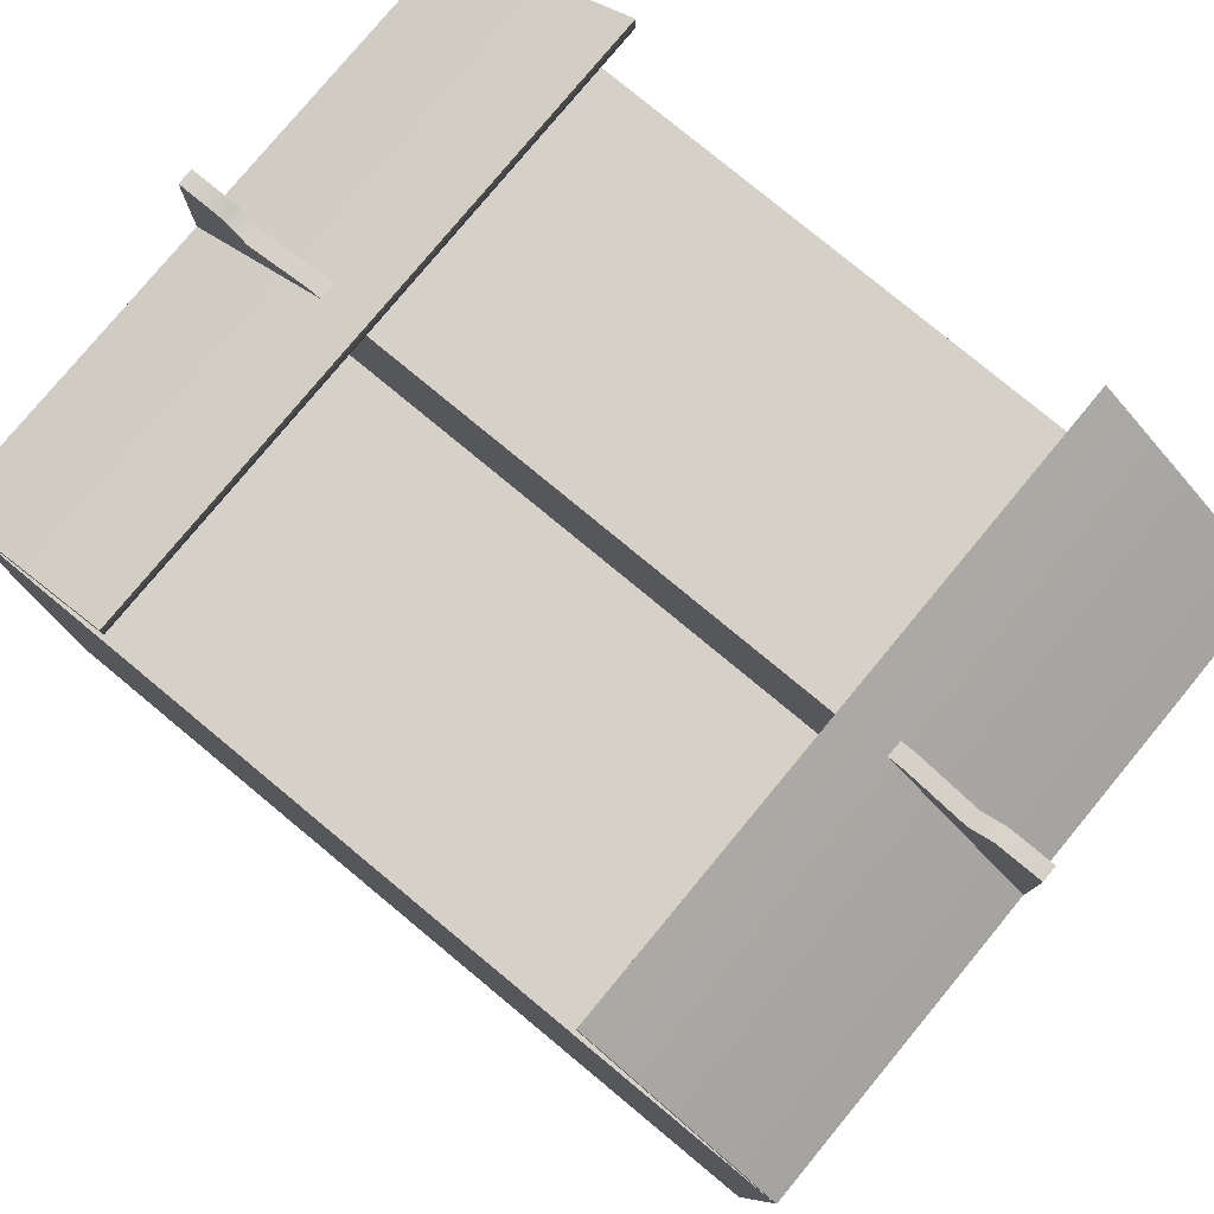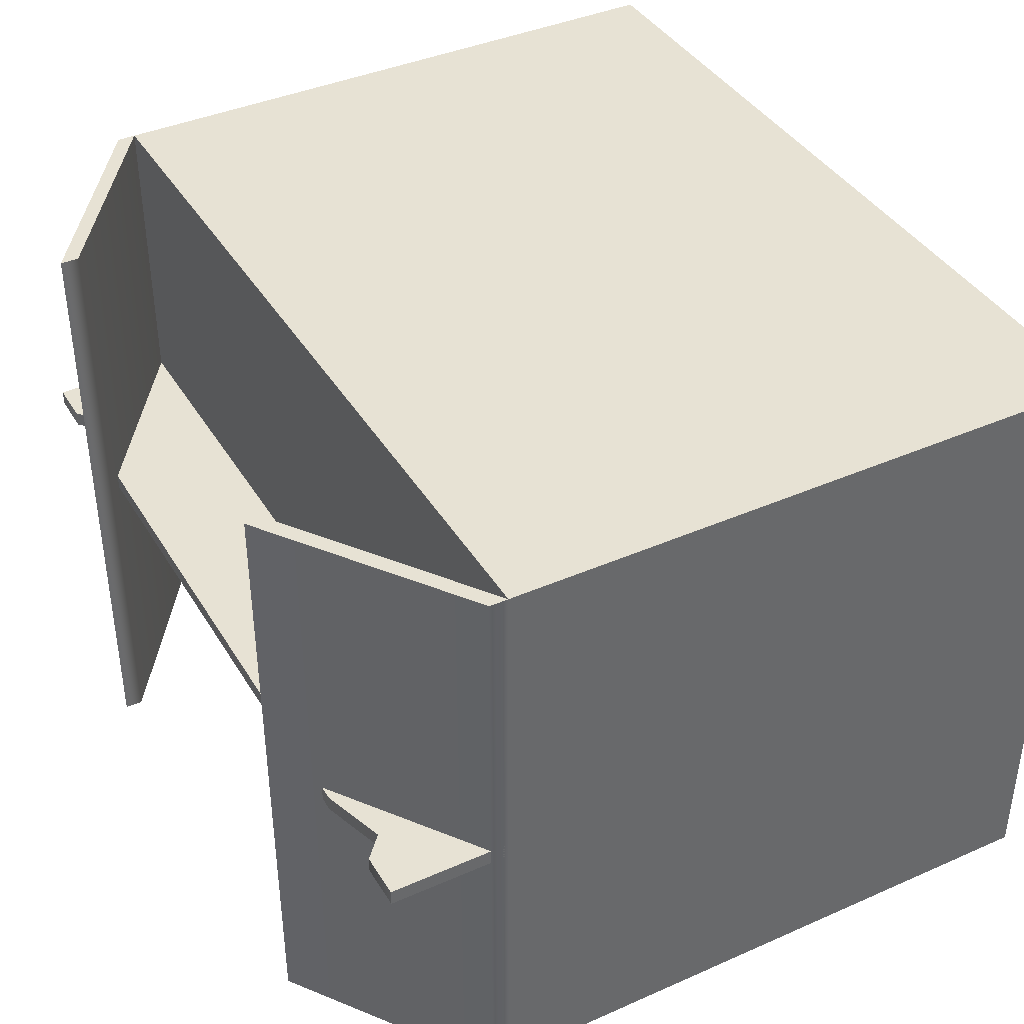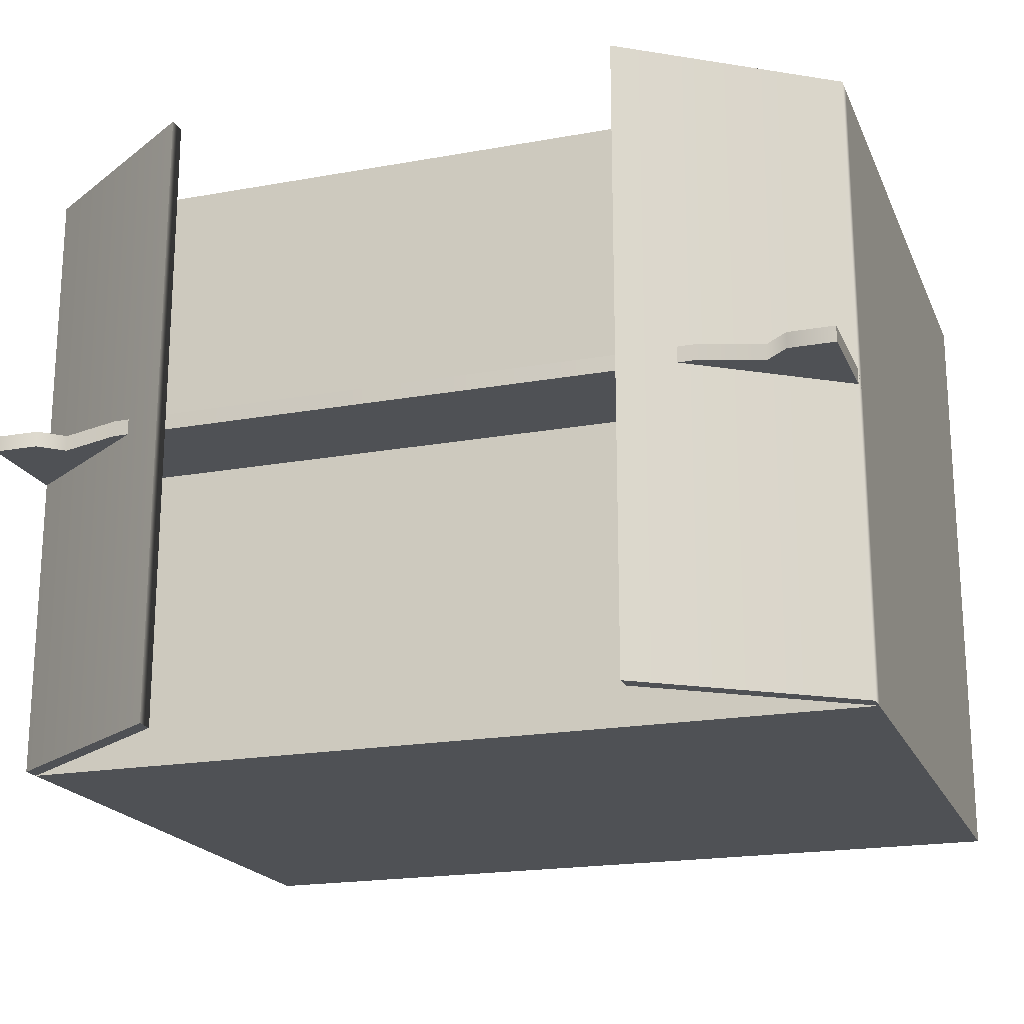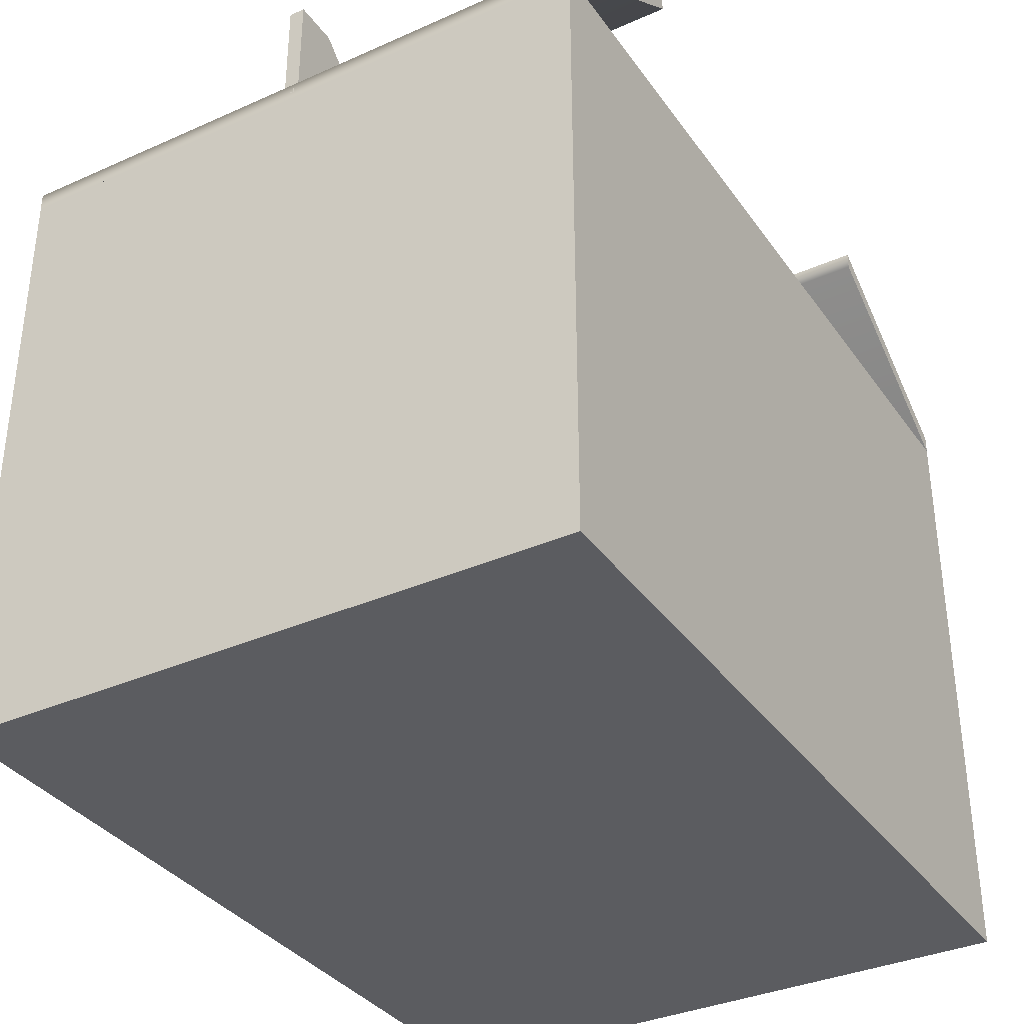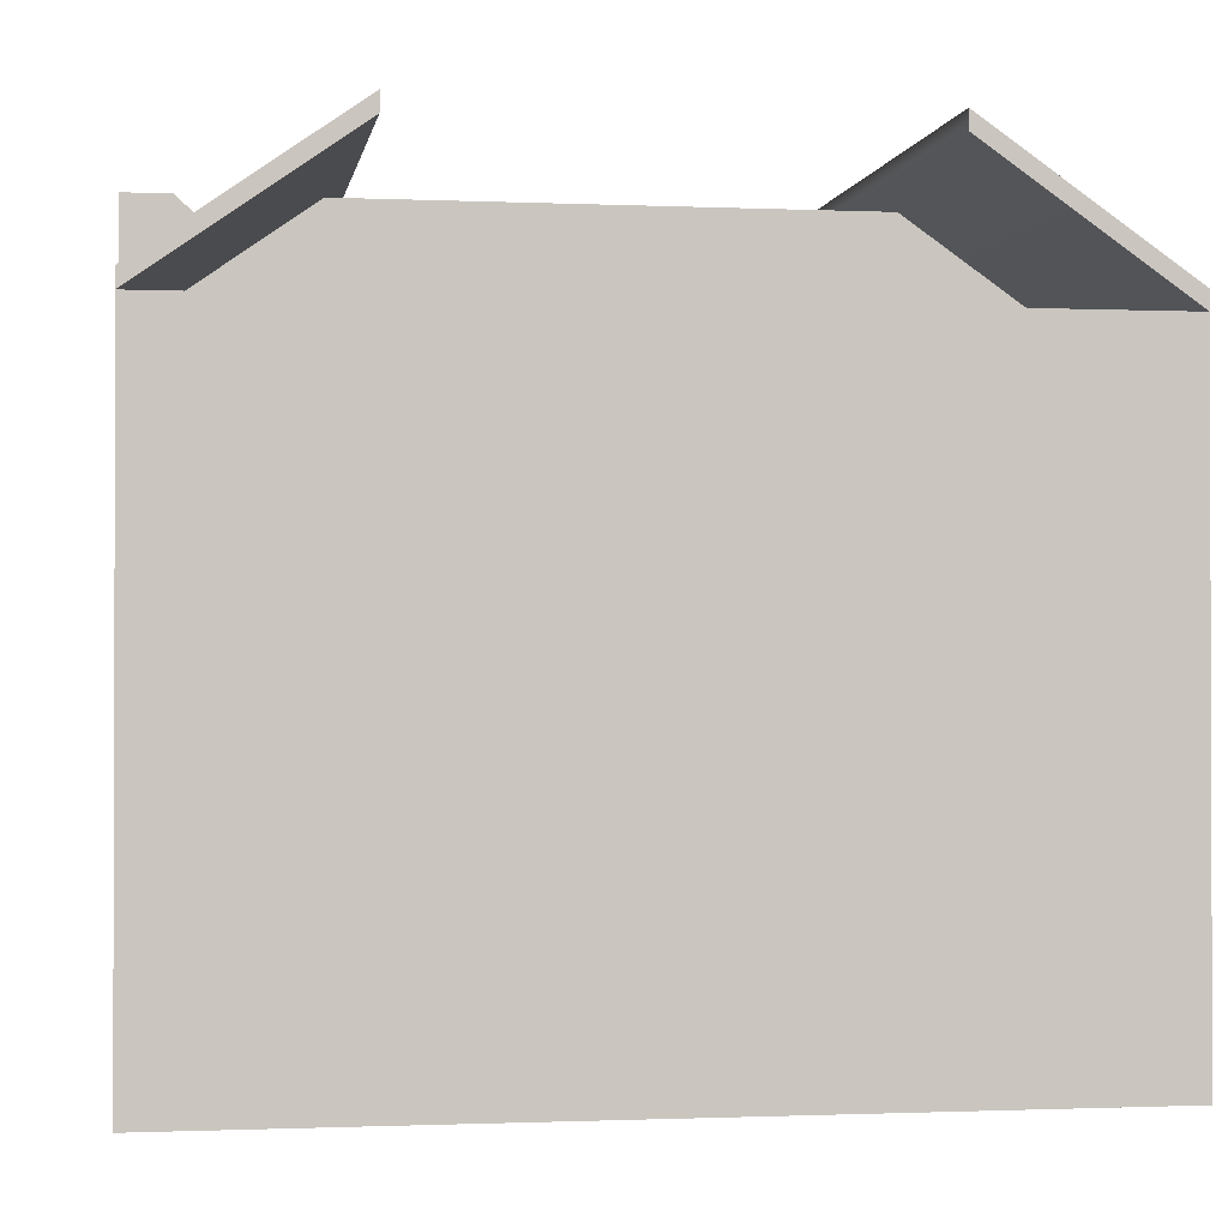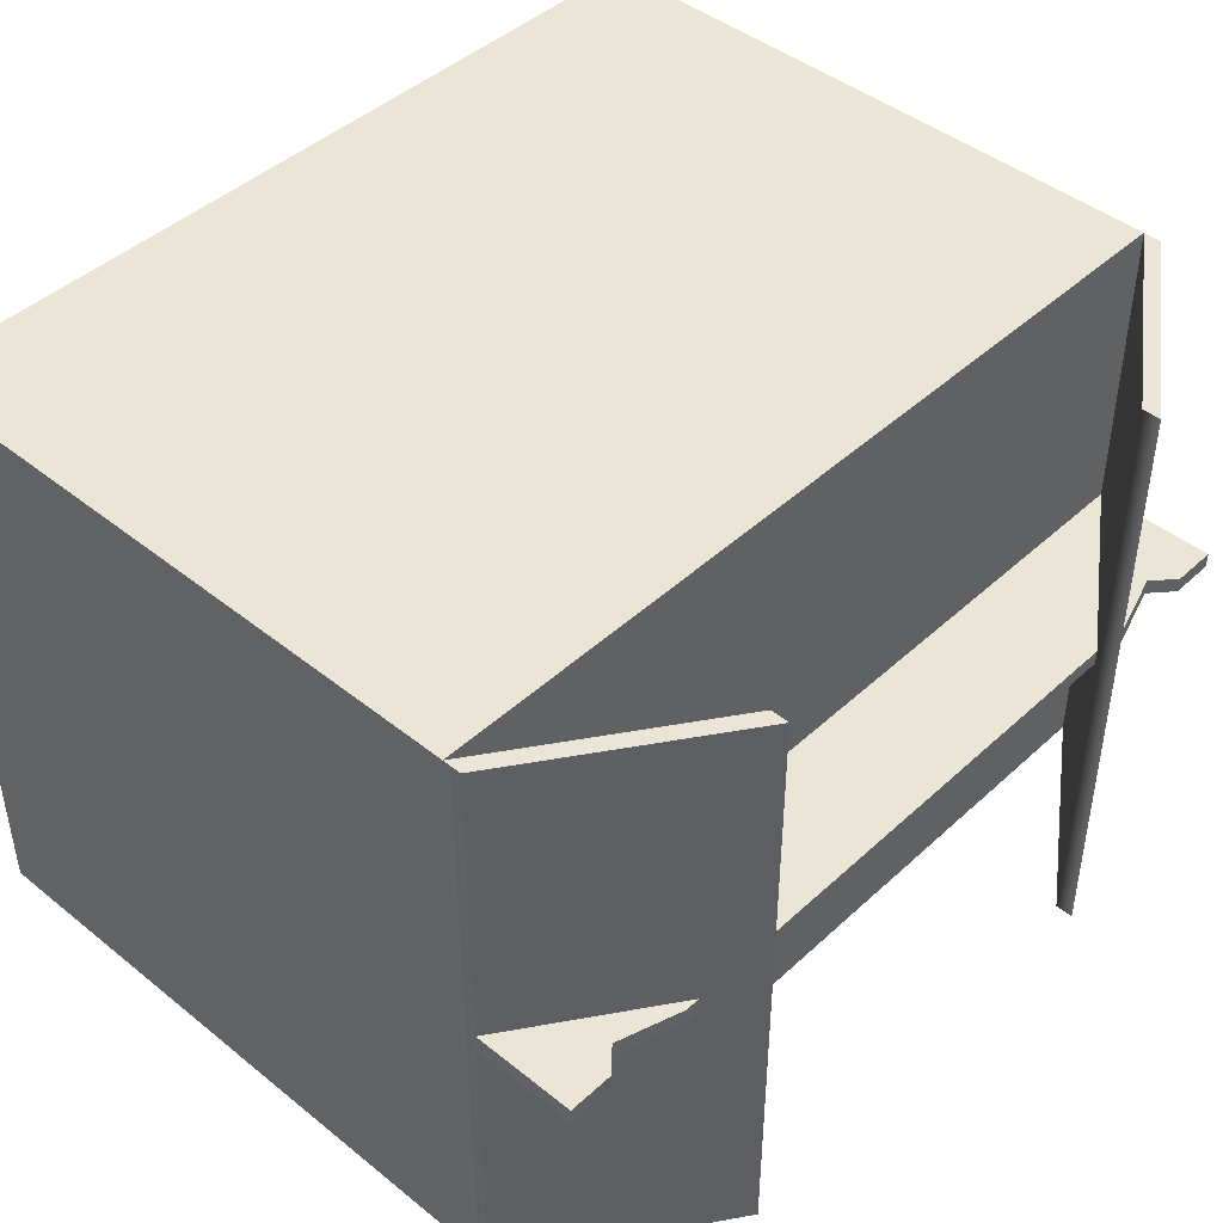
<metadata>
{"format":"obj","ext":"obj","renderer":"f3d","projection":"perspective","resolution":1024,"background":"white","views":[{"elev":78.9,"azim":-140.4,"up":"+Z"},{"elev":40.0,"azim":61.5,"up":"+Y"},{"elev":-19.7,"azim":18.6,"up":"+Y"},{"elev":-35.3,"azim":-59.5,"up":"+Z"},{"elev":-1.0,"azim":170.8,"up":"+Z"},{"elev":44.3,"azim":-46.9,"up":"+Y"}]}
</metadata>
<code>
g AnimalBox
v -1.026 -0.7527 -0.007935
v -1.026 0.7527 -0.007935
v -1.026 0.7527 1.497
v -1.026 -0.7527 1.497
v -1.026 0.7527 -0.007935
v 1.026 0.7527 -0.007935
v 1.026 0.7527 1.497
v -1.026 0.7527 1.497
v 1.026 0.7527 -0.007935
v 1.026 -0.7527 -0.007935
v 1.026 -0.7527 1.497
v 1.026 0.7527 1.497
v 1.026 -0.7527 -0.007935
v -1.026 -0.7527 -0.007935
v -1.026 -0.7527 1.497
v 1.026 -0.7527 1.497
v -1.026 0.7527 -0.007935
v -1.026 -0.7527 -0.007935
v 1.026 -0.7527 -0.007935
v 1.026 0.7527 -0.007935
v 1.026 0.7527 1.497
v 1.026 -0.7527 1.497
v -1.026 -0.7527 1.497
v -1.026 0.7527 1.497
v 0.5535 0.7527 1.828
v 1.026 0.7527 1.497
v 1.026 0.7527 1.542
v 0.5535 0.7527 1.872
v -0.5535 -0.7527 1.828
v -1.026 -0.7527 1.497
v -1.026 -0.7527 1.542
v -0.5535 -0.7527 1.872
v 0.9166 -0.01895 1.472
v 1.026 -0.01895 1.79
v 1.026 -0.01895 1.472
v 0.9166 -0.01895 1.79
v 0.8618 -0.01895 1.472
v 0.8618 -0.01895 1.741
v 0.7082 -0.01895 1.472
v 0.7082 -0.01895 1.79
v -0.7082 -0.01895 1.472
v -0.7082 -0.01895 1.79
v -0.8618 -0.01895 1.472
v -0.8618 -0.01895 1.741
v -0.9166 -0.01895 1.472
v -0.9166 -0.01895 1.79
v -1.026 -0.01895 1.472
v -1.026 -0.01895 1.79
v 0.9166 0.01895 1.472
v 1.026 0.01895 1.472
v 1.026 0.01895 1.79
v 0.9166 0.01895 1.79
v 0.8618 0.01895 1.472
v 0.8618 0.01895 1.741
v 0.7082 0.01895 1.472
v 0.7082 0.01895 1.79
v -0.7082 0.01895 1.472
v -0.7082 0.01895 1.79
v -0.8618 0.01895 1.472
v -0.8618 0.01895 1.741
v -0.9166 0.01895 1.472
v -0.9166 0.01895 1.79
v -1.026 0.01895 1.472
v -1.026 0.01895 1.79
v -1.026 -0.01895 1.79
v -1.026 0.01895 1.79
v -0.9166 0.01895 1.79
v -0.9166 -0.01895 1.79
v -0.8618 0.01895 1.741
v -0.8618 -0.01895 1.741
v -0.7082 0.01895 1.79
v -0.7082 -0.01895 1.79
v 0.7082 0.01895 1.79
v 0.7082 -0.01895 1.79
v 0.8618 0.01895 1.741
v 0.8618 -0.01895 1.741
v 0.9166 0.01895 1.79
v 0.9166 -0.01895 1.79
v 1.026 0.01895 1.79
v 1.026 -0.01895 1.79
v -1.026 -0.01895 1.472
v -1.026 0.01895 1.472
v -1.026 0.01895 1.79
v -1.026 -0.01895 1.79
v -0.9166 -0.01895 1.472
v -1.026 0.01895 1.472
v -1.026 -0.01895 1.472
v -0.9166 0.01895 1.472
v -0.8618 -0.01895 1.472
v -0.8618 0.01895 1.472
v -0.7082 -0.01895 1.472
v -0.7082 0.01895 1.472
v 0.7082 -0.01895 1.472
v 0.7082 0.01895 1.472
v 0.8618 -0.01895 1.472
v 0.8618 0.01895 1.472
v 0.9166 -0.01895 1.472
v 0.9166 0.01895 1.472
v 1.026 -0.01895 1.472
v 1.026 0.01895 1.472
v 1.026 -0.01895 1.79
v 1.026 0.01895 1.79
v 1.026 0.01895 1.472
v 1.026 -0.01895 1.472
v 1.026 0.7527 1.542
v 1.026 -0.7527 1.542
v 0.5535 -0.7527 1.872
v 0.5535 0.7527 1.872
v -1.026 -0.7527 1.542
v -0.5535 0.7527 1.872
v -0.5535 -0.7527 1.872
v -1.026 0.7527 1.542
v -1.026 -0.7527 1.497
v -1.026 0.7527 1.497
v -0.5535 0.7527 1.828
v -0.5535 -0.7527 1.828
v -0.5535 -0.7527 1.872
v -0.5535 0.7527 1.872
v 1.026 0.7527 1.497
v 1.026 -0.7527 1.497
v 1.026 -0.7527 1.542
v 1.026 0.7527 1.542
v -1.026 0.7527 1.497
v -0.5535 0.7527 1.828
v -0.5535 0.7527 1.872
v -1.026 0.7527 1.542
v 1.026 -0.7527 1.497
v 0.5535 -0.7527 1.828
v 0.5535 -0.7527 1.872
v 1.026 -0.7527 1.542
v 0.5535 -0.7527 1.828
v 0.5535 0.7527 1.828
v 0.5535 0.7527 1.872
v 0.5535 -0.7527 1.872
v -0.5535 -0.7527 1.828
v -0.5535 0.7527 1.828
v -1.026 0.7527 1.497
v -1.026 -0.7527 1.497
v 0.5535 0.7527 1.828
v 0.5535 -0.7527 1.828
v 1.026 -0.7527 1.497
v 1.026 0.7527 1.497
g AnimalBox_0
f 3 2 1
f 4 3 1
f 7 6 5
f 8 7 5
f 11 10 9
f 12 11 9
f 15 14 13
f 16 15 13
f 19 18 17
f 20 19 17
f 23 22 21
f 24 23 21
f 27 26 25
f 28 27 25
f 31 30 29
f 32 31 29
f 35 34 33
f 34 36 33
f 33 36 37
f 36 38 37
f 37 38 39
f 38 40 39
f 39 40 41
f 40 42 41
f 41 42 43
f 42 44 43
f 43 44 45
f 44 46 45
f 45 46 47
f 46 48 47
f 51 50 49
f 52 51 49
f 52 49 53
f 54 52 53
f 54 53 55
f 56 54 55
f 56 55 57
f 58 56 57
f 58 57 59
f 60 58 59
f 60 59 61
f 62 60 61
f 62 61 63
f 64 62 63
f 67 66 65
f 68 67 65
f 69 67 68
f 70 69 68
f 71 69 70
f 72 71 70
f 73 71 72
f 74 73 72
f 75 73 74
f 76 75 74
f 77 75 76
f 78 77 76
f 79 77 78
f 80 79 78
f 83 82 81
f 84 83 81
f 87 86 85
f 86 88 85
f 85 88 89
f 88 90 89
f 89 90 91
f 90 92 91
f 91 92 93
f 92 94 93
f 93 94 95
f 94 96 95
f 95 96 97
f 96 98 97
f 97 98 99
f 98 100 99
f 103 102 101
f 104 103 101
f 107 106 105
f 108 107 105
f 111 110 109
f 110 112 109
f 109 112 113
f 112 114 113
f 117 116 115
f 118 117 115
f 121 120 119
f 122 121 119
f 125 124 123
f 126 125 123
f 129 128 127
f 130 129 127
f 133 132 131
f 134 133 131
f 137 136 135
f 138 137 135
f 141 140 139
f 142 141 139

</code>
